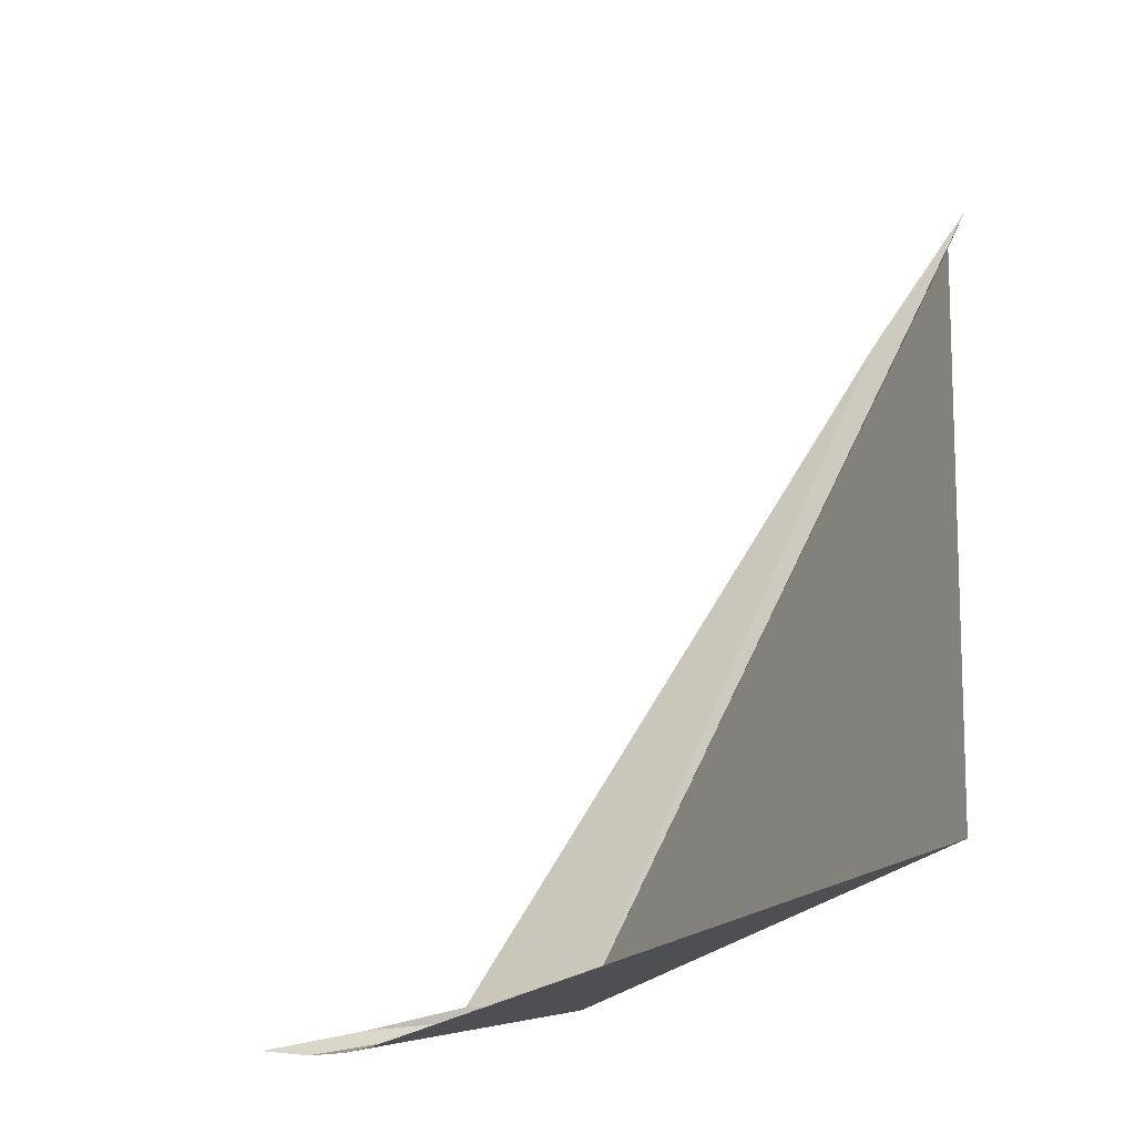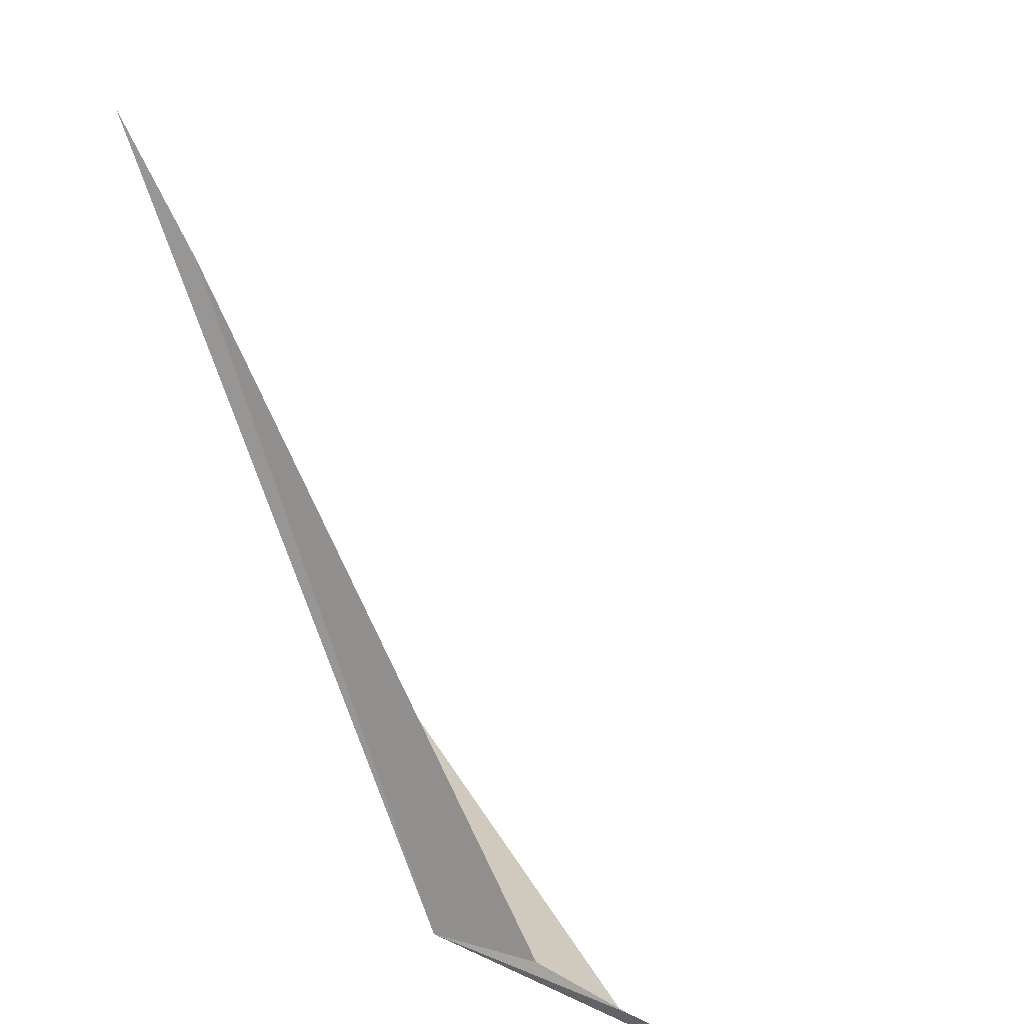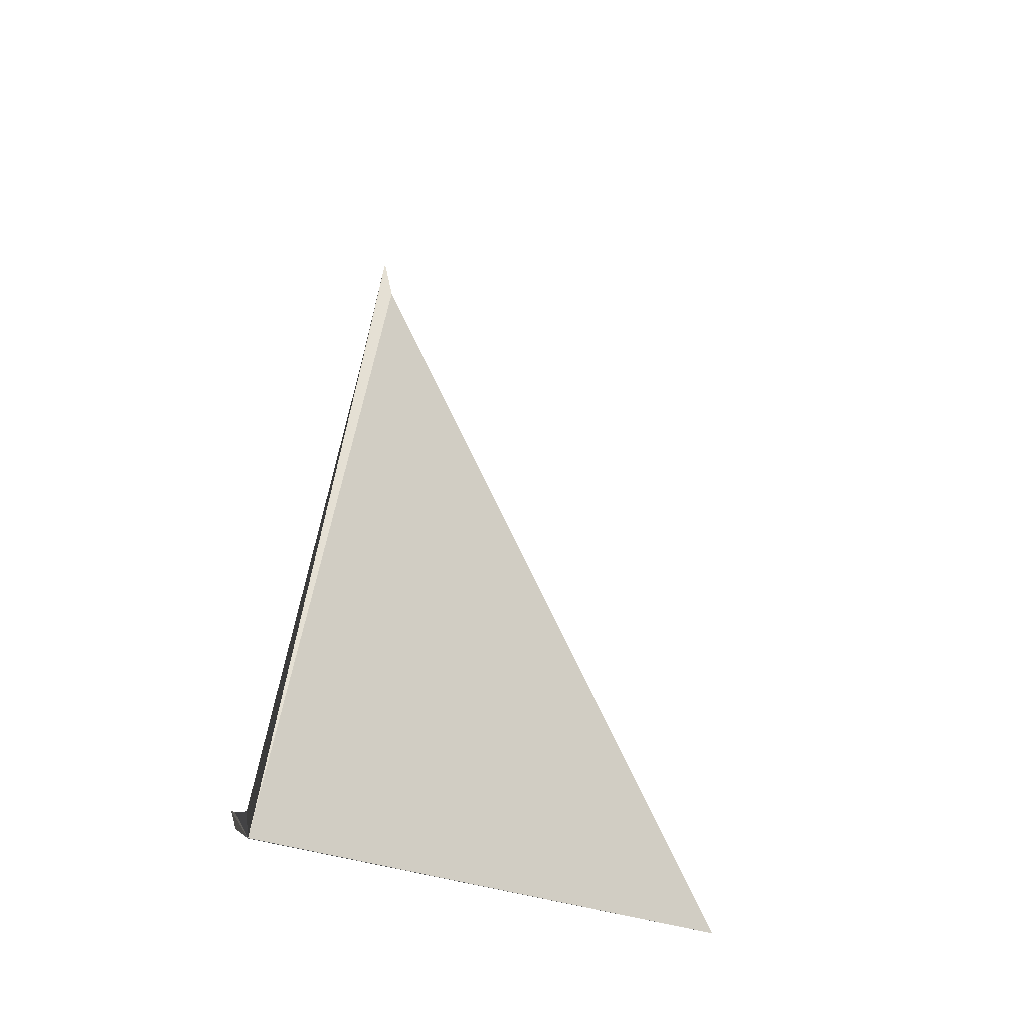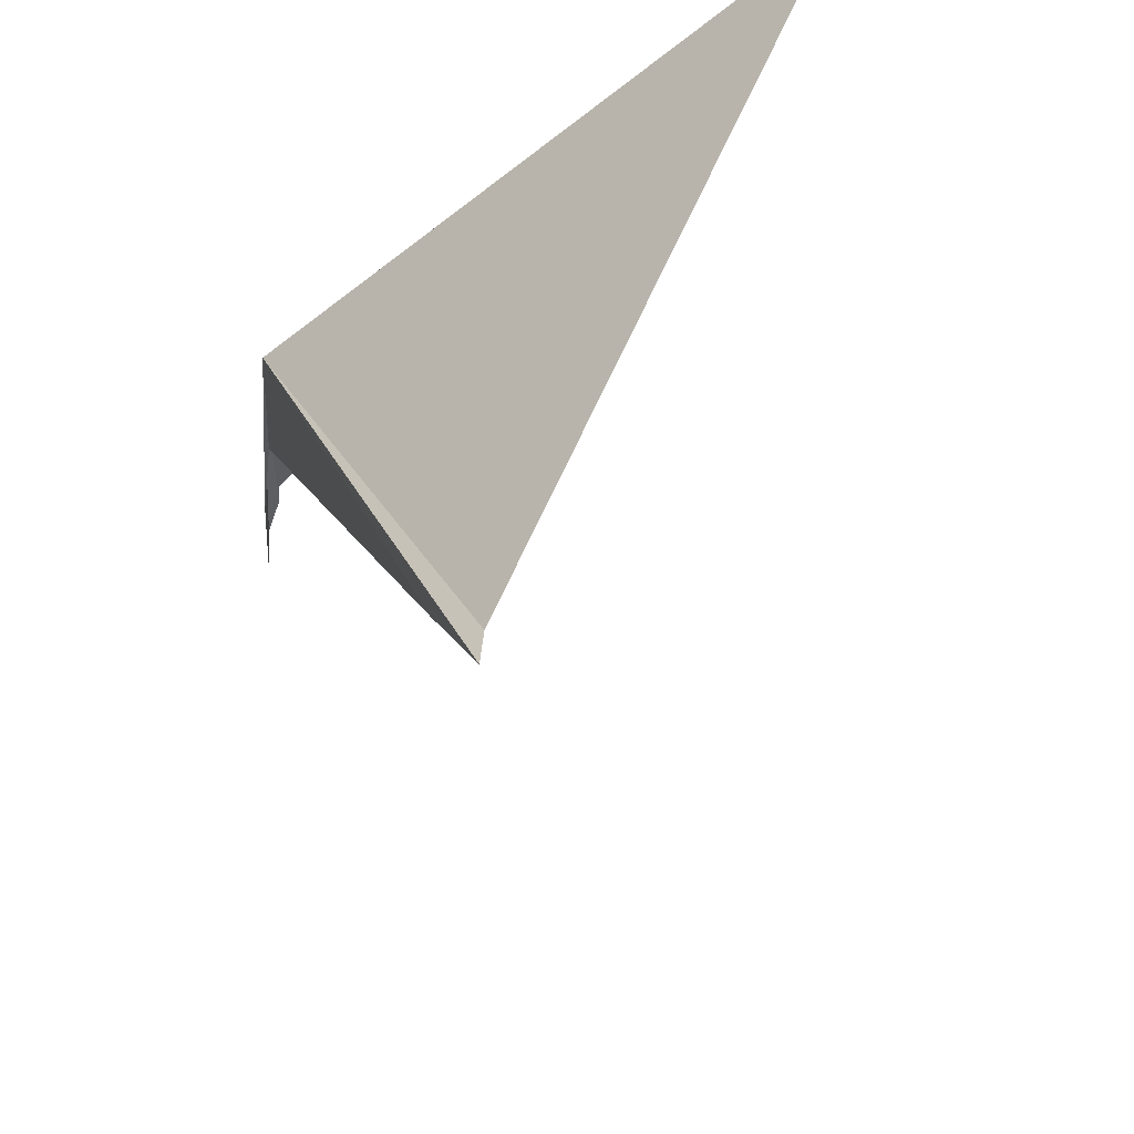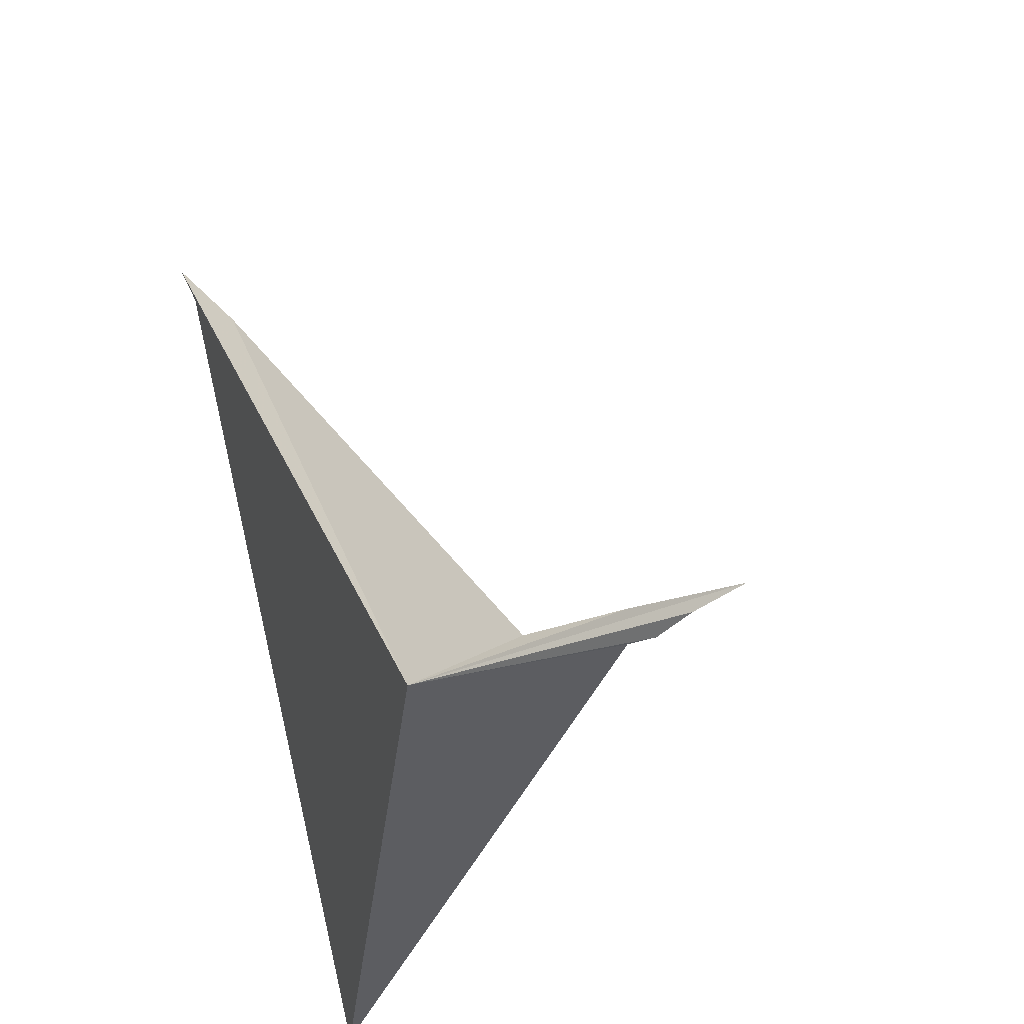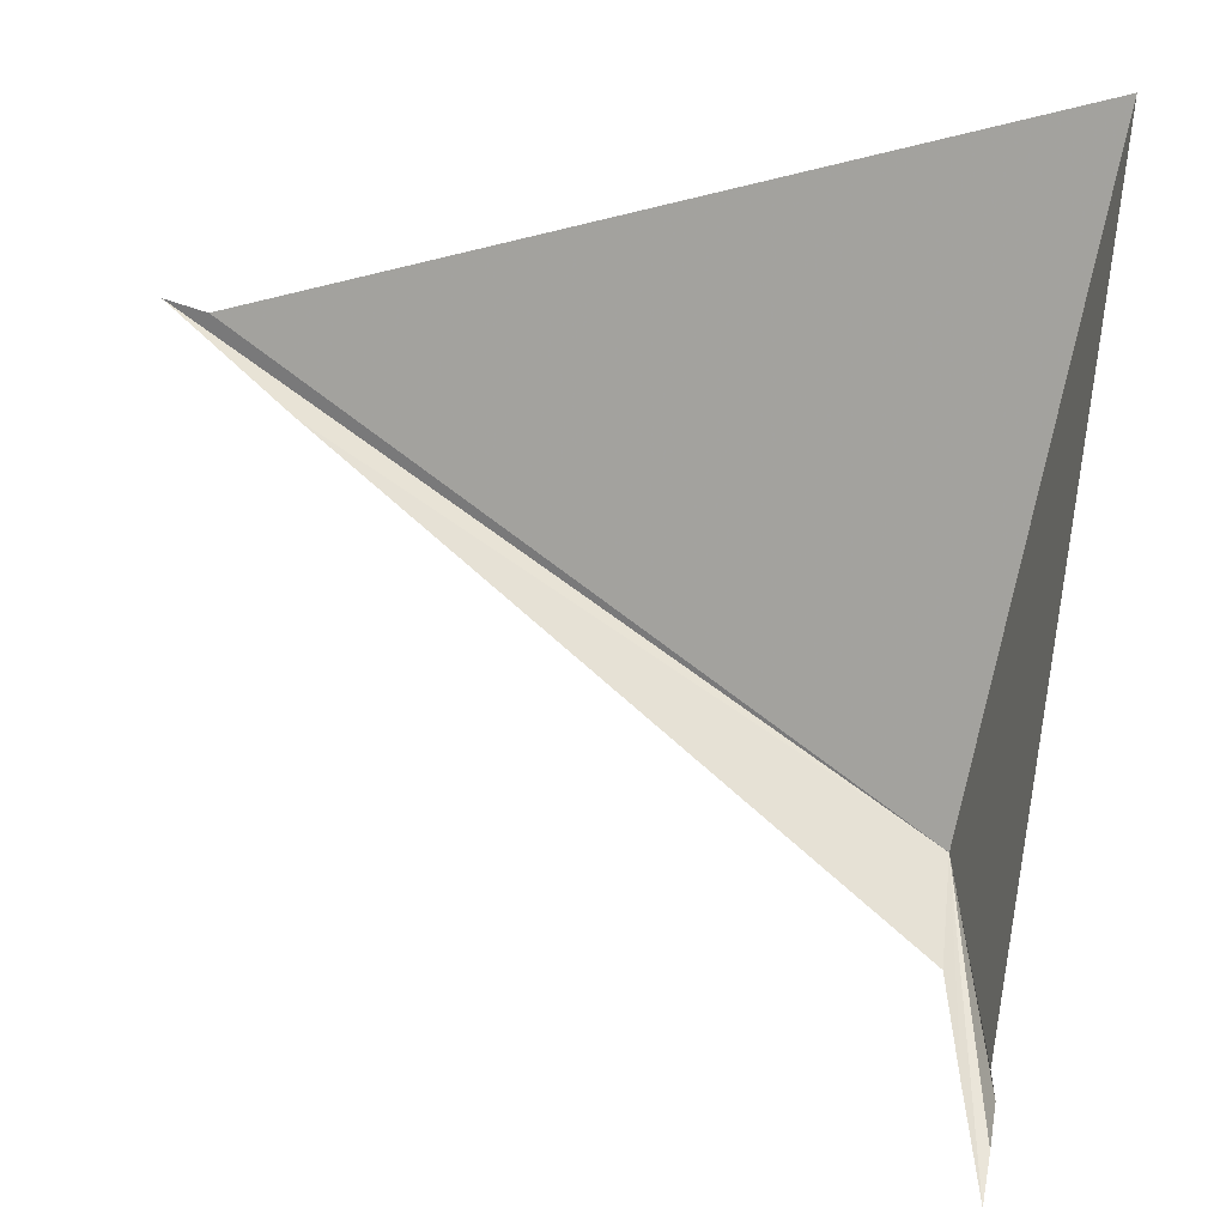
<metadata>
{"format":"obj","ext":"obj","renderer":"f3d","projection":"perspective","resolution":1024,"background":"white","views":[{"elev":-26.3,"azim":103.9,"up":"+Z"},{"elev":28.4,"azim":-62.0,"up":"+Z"},{"elev":-13.8,"azim":-7.6,"up":"+Z"},{"elev":49.8,"azim":-6.4,"up":"+Y"},{"elev":-33.3,"azim":-59.4,"up":"+Z"},{"elev":-34.6,"azim":82.0,"up":"+Y"}]}
</metadata>
<code>
v 94.7 49.29 34.24
v 94.68 48.73 34.3
v 94.62 48.23 34.24
v 94.62 47.95 34.14
v 94.69 48.14 34.12
v 94.7 48.27 34.14
v 97.3 51.31 33.96
v 94.6 47.7 34.19
v 95.32 50.87 37.18
v 95.45 51.36 37.8
v 95.48 51.27 37.58
f 1 3 2
f 1 5 4
f 1 6 5
f 1 8 3
f 1 2 9
f 1 9 10
f 1 10 11
f 1 11 7
f 1 4 8
f 1 7 6

</code>
